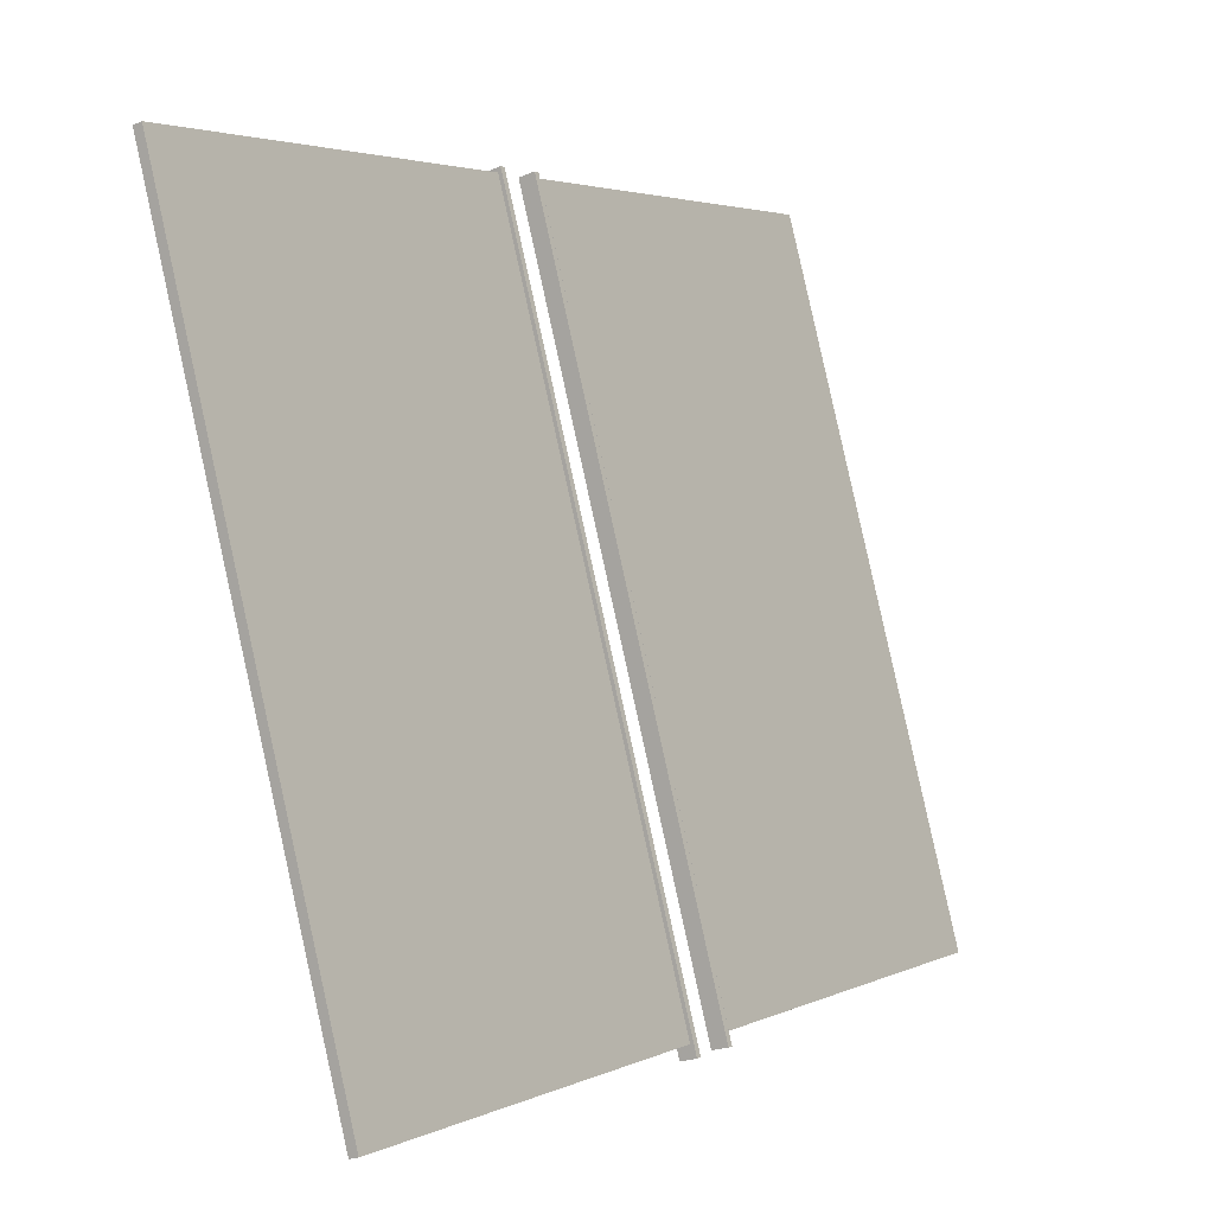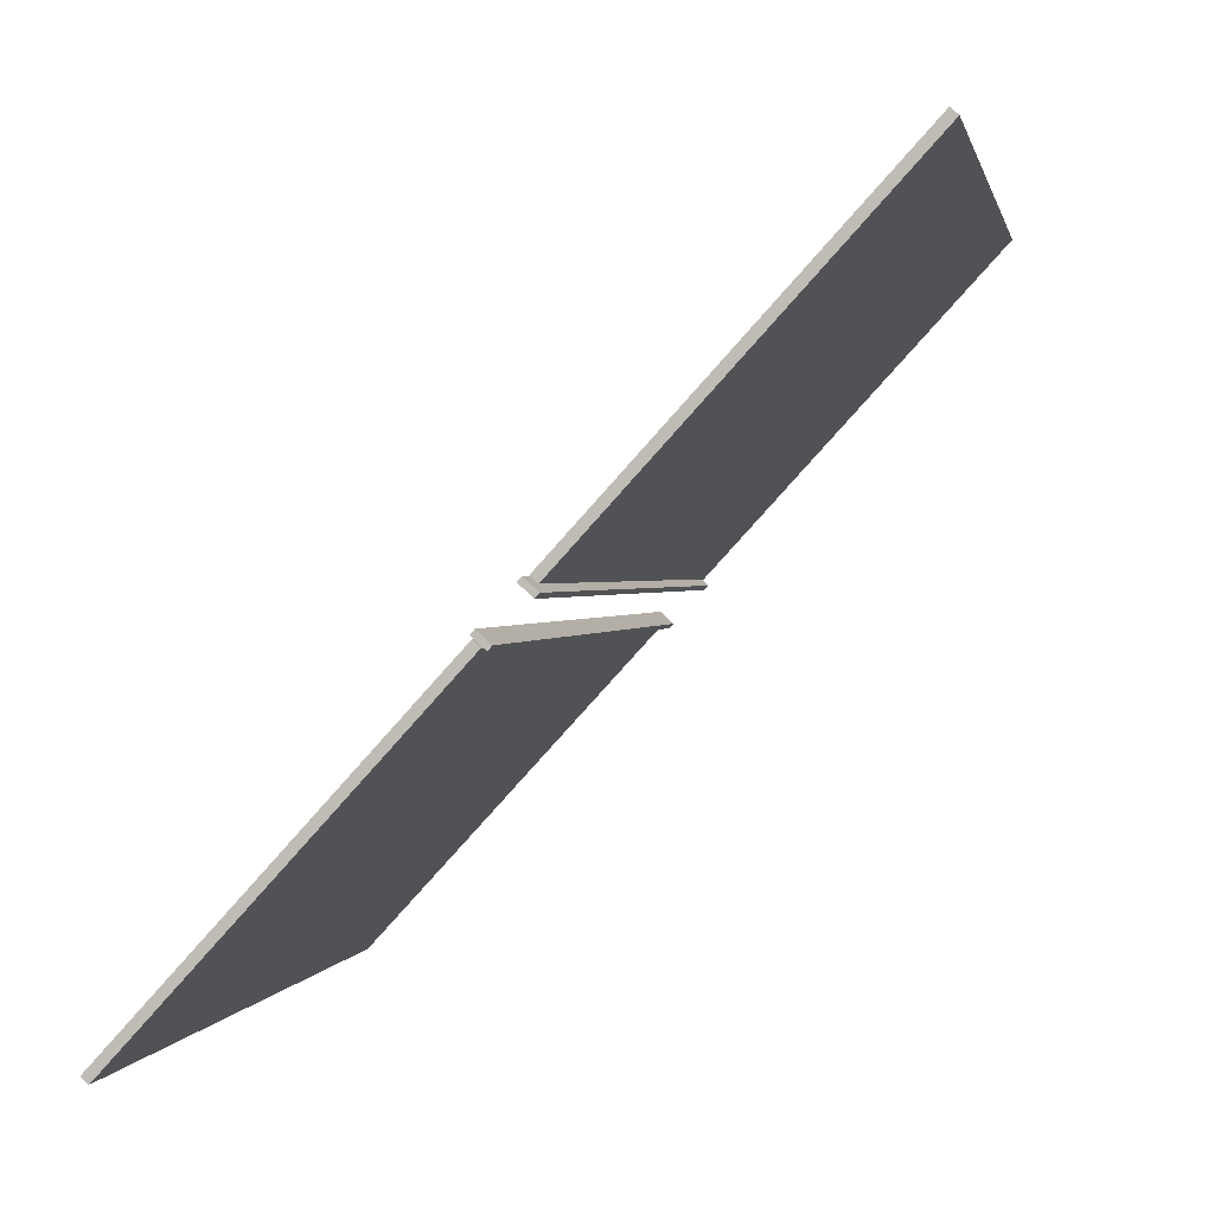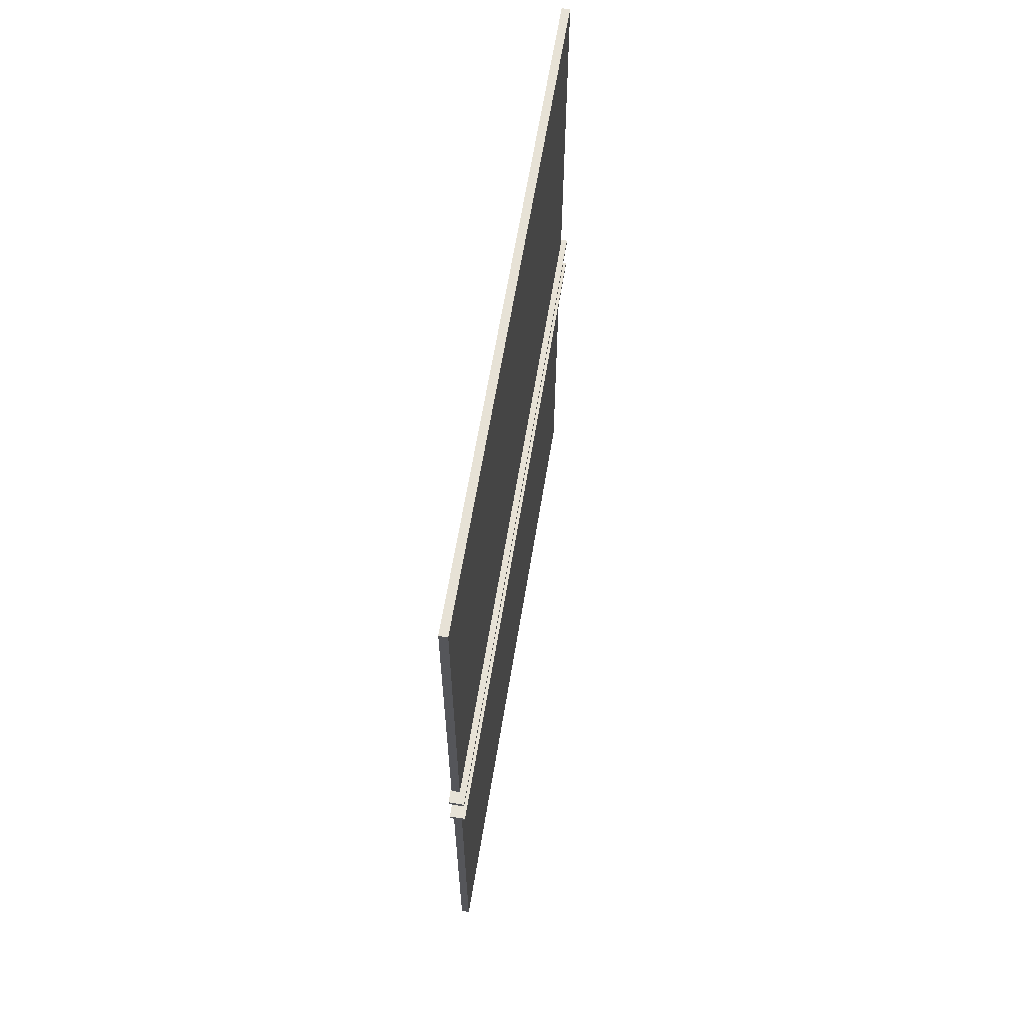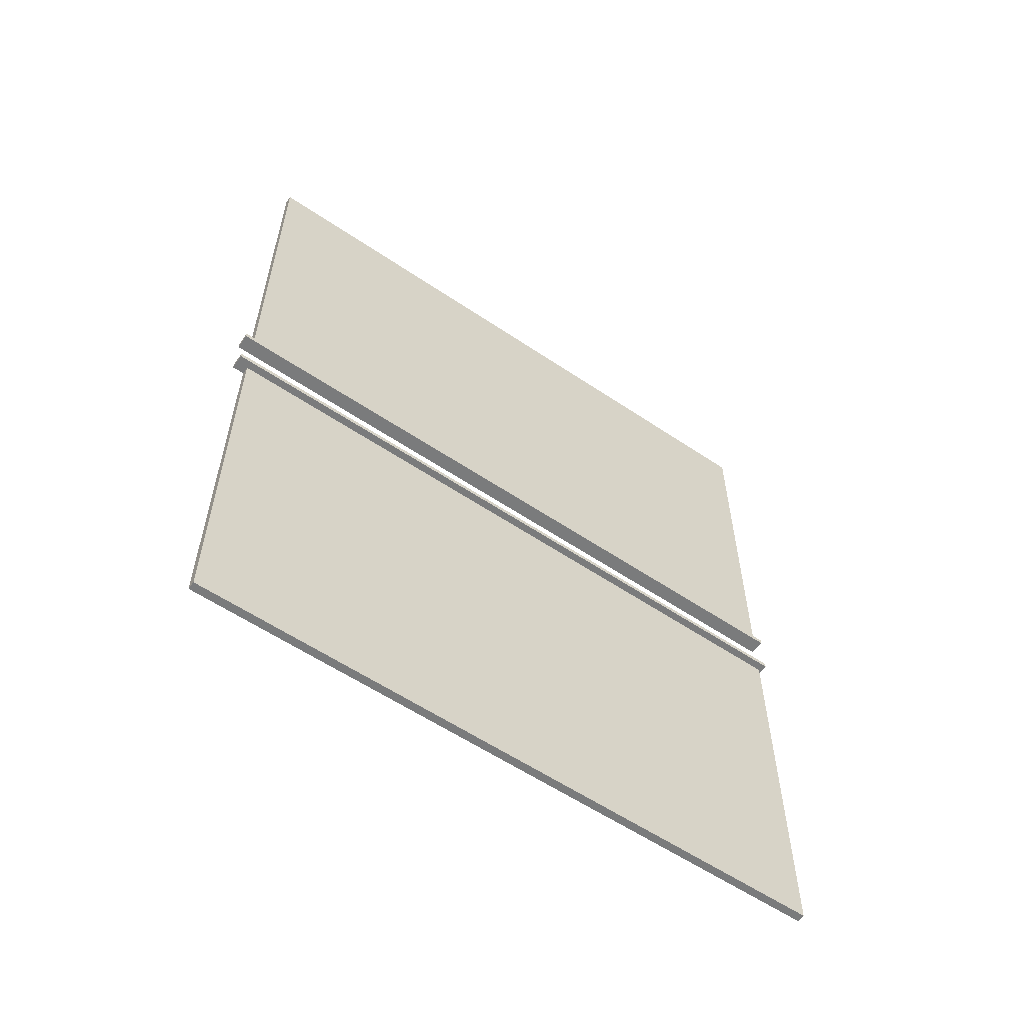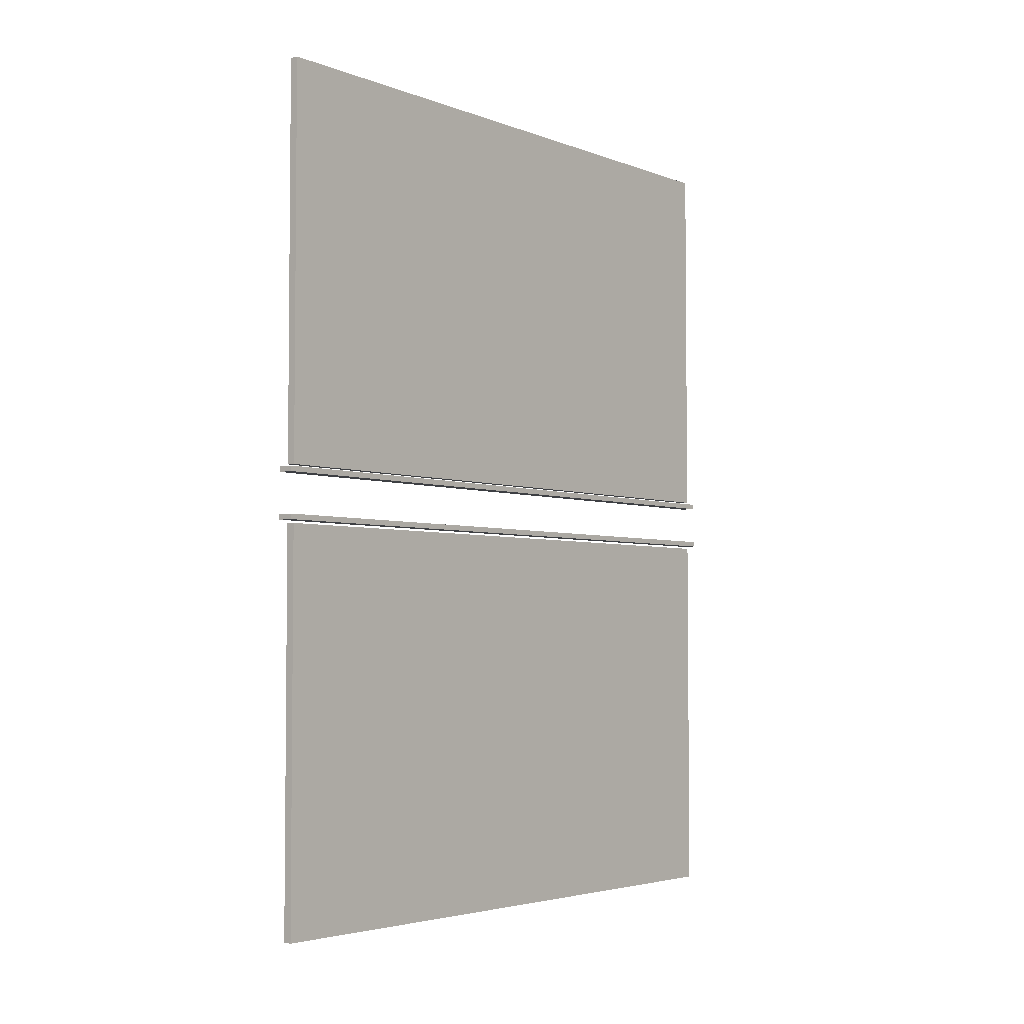
<metadata>
{"format":"obj","ext":"obj","renderer":"f3d","projection":"perspective","resolution":1024,"background":"white","views":[{"elev":3.2,"azim":33.0,"up":"+Z"},{"elev":-79.2,"azim":138.4,"up":"+Z"},{"elev":63.3,"azim":174.5,"up":"+Y"},{"elev":-58.3,"azim":-139.7,"up":"+Y"},{"elev":-3.8,"azim":24.1,"up":"+Y"}]}
</metadata>
<code>
v -4.366 -15.64 2.602
v 80.95 -15.64 -292.2
v 74.19 -15.64 -294
v 2.393 -15.64 4.392
v 2.393 -15.64 4.392
v -4.366 -18.01 2.602
v 2.393 -18.01 4.392
v -4.366 -15.64 2.602
v -4.366 -15.64 2.602
v 74.19 -18.01 -294
v -4.366 -18.01 2.602
v 74.19 -15.64 -294
v 74.19 -18.01 -294
v 80.95 -15.64 -292.2
v 80.95 -18.01 -292.2
v 74.19 -15.64 -294
v 80.95 -18.01 -292.2
v 2.393 -15.64 4.392
v 2.393 -18.01 4.392
v 80.95 -15.64 -292.2
v 80.95 -18.01 -292.2
v -4.366 -18.01 2.602
v 74.19 -18.01 -294
v 2.393 -18.01 4.392
v 80.95 2.417 -292.2
v -4.366 2.416 2.602
v 74.19 2.417 -294
v 2.393 2.416 4.393
v 2.393 4.787 4.393
v -4.366 2.416 2.602
v 2.393 2.416 4.393
v -4.366 4.787 2.602
v -4.366 4.787 2.602
v 74.19 2.417 -294
v -4.366 2.416 2.602
v 74.19 4.788 -294
v 74.19 2.417 -294
v 80.95 4.788 -292.2
v 80.95 2.417 -292.2
v 74.19 4.788 -294
v 80.95 2.417 -292.2
v 2.393 4.787 4.393
v 2.393 2.416 4.393
v 80.95 4.788 -292.2
v -4.366 4.787 2.602
v 80.95 4.788 -292.2
v 74.19 4.788 -294
v 2.393 4.787 4.393
v 79.13 -195.9 -287.4
v -1.135 -195.9 1.168
v 75.53 -195.9 -288.3
v 2.464 -195.9 2.121
v 75.53 -195.9 -288.3
v 79.13 -19.49 -287.4
v 79.13 -195.9 -287.4
v 75.53 -19.49 -288.3
v -1.135 -19.49 1.169
v 79.13 -19.49 -287.4
v 75.53 -19.49 -288.3
v 2.464 -19.49 2.121
v 2.464 -19.49 2.121
v -1.135 -195.9 1.168
v 2.464 -195.9 2.121
v -1.135 -19.49 1.169
v -1.135 -19.49 1.169
v 75.53 -195.9 -288.3
v -1.135 -195.9 1.168
v 75.53 -19.49 -288.3
v -1.134 182.1 1.169
v 79.13 182.1 -287.4
v 75.53 182.1 -288.3
v 2.465 182.1 2.122
v 75.53 5.645 -288.3
v 79.13 182.1 -287.4
v 79.13 5.645 -287.4
v 75.53 182.1 -288.3
v 79.13 5.645 -287.4
v -1.135 5.644 1.169
v 75.53 5.645 -288.3
v 2.465 5.644 2.121
v 2.465 182.1 2.122
v -1.135 5.644 1.169
v 2.465 5.644 2.121
v -1.134 182.1 1.169
v -1.134 182.1 1.169
v 75.53 5.645 -288.3
v -1.135 5.644 1.169
v 75.53 182.1 -288.3
v 79.13 -195.9 -287.4
v 2.464 -19.49 2.121
v 2.464 -195.9 2.121
v 79.13 -19.49 -287.4
v 79.13 5.645 -287.4
v 2.465 182.1 2.122
v 2.465 5.644 2.121
v 79.13 182.1 -287.4
f 1 2 3
f 1 4 2
f 5 6 7
f 5 8 6
f 9 10 11
f 9 12 10
f 13 14 15
f 16 14 13
f 17 18 19
f 20 18 17
f 21 22 23
f 24 22 21
f 25 26 27
f 28 26 25
f 29 30 31
f 29 32 30
f 33 34 35
f 33 36 34
f 37 38 39
f 40 38 37
f 41 42 43
f 44 42 41
f 45 46 47
f 45 48 46
f 49 50 51
f 52 50 49
f 53 54 55
f 56 54 53
f 57 58 59
f 57 60 58
f 61 62 63
f 61 64 62
f 65 66 67
f 65 68 66
f 69 70 71
f 69 72 70
f 73 74 75
f 76 74 73
f 77 78 79
f 80 78 77
f 81 82 83
f 81 84 82
f 85 86 87
f 85 88 86
f 89 90 91
f 92 90 89
f 93 94 95
f 96 94 93

</code>
